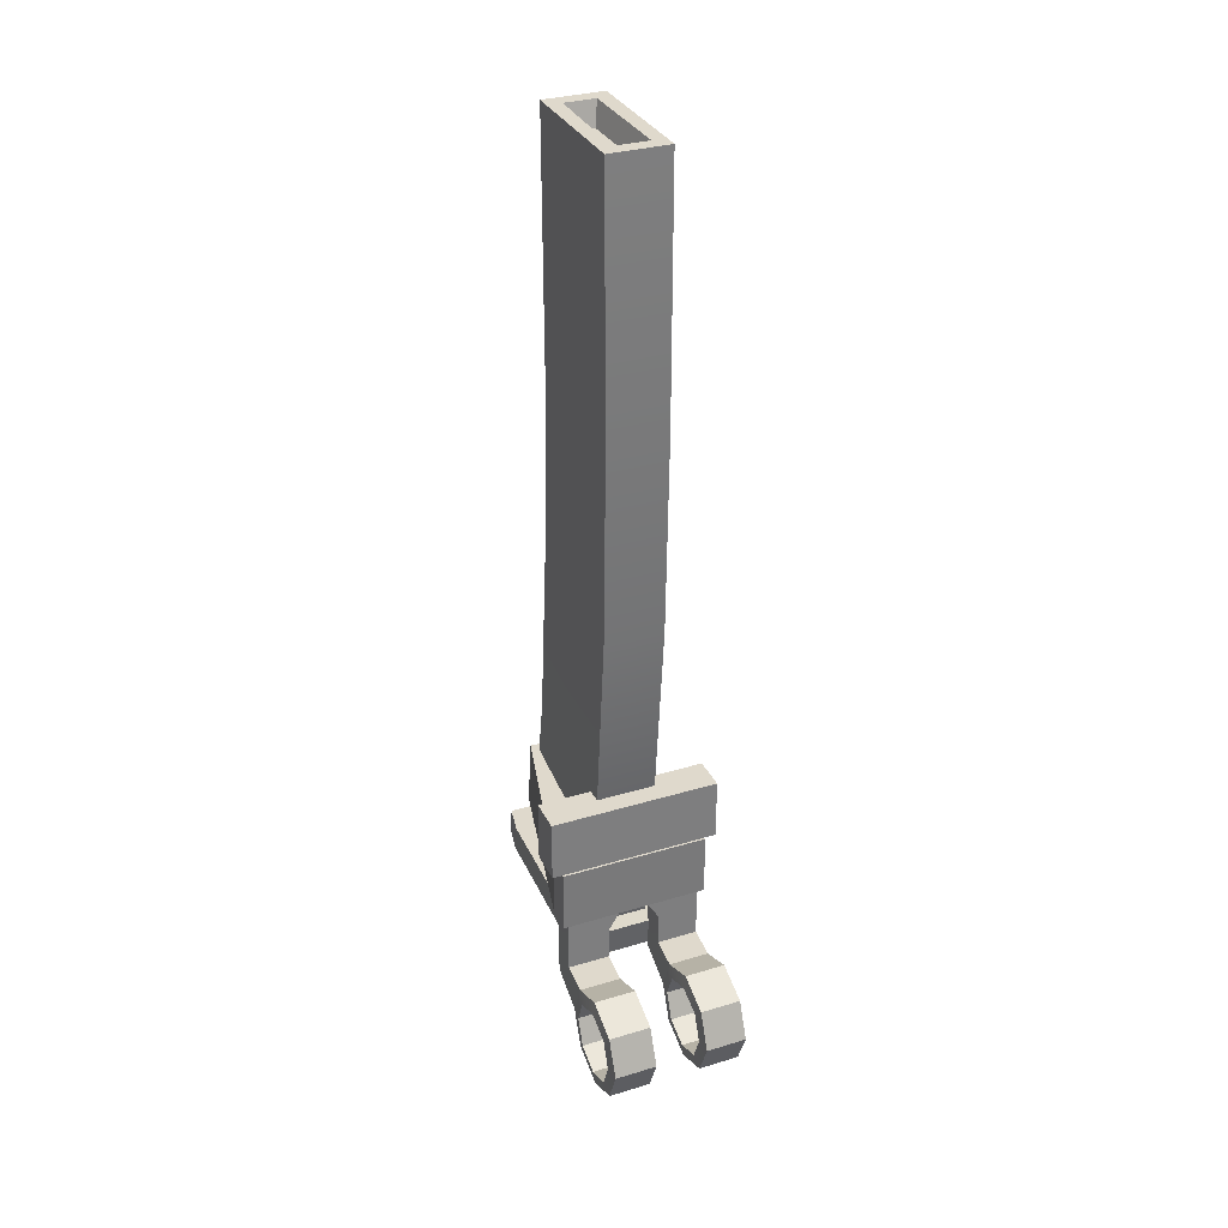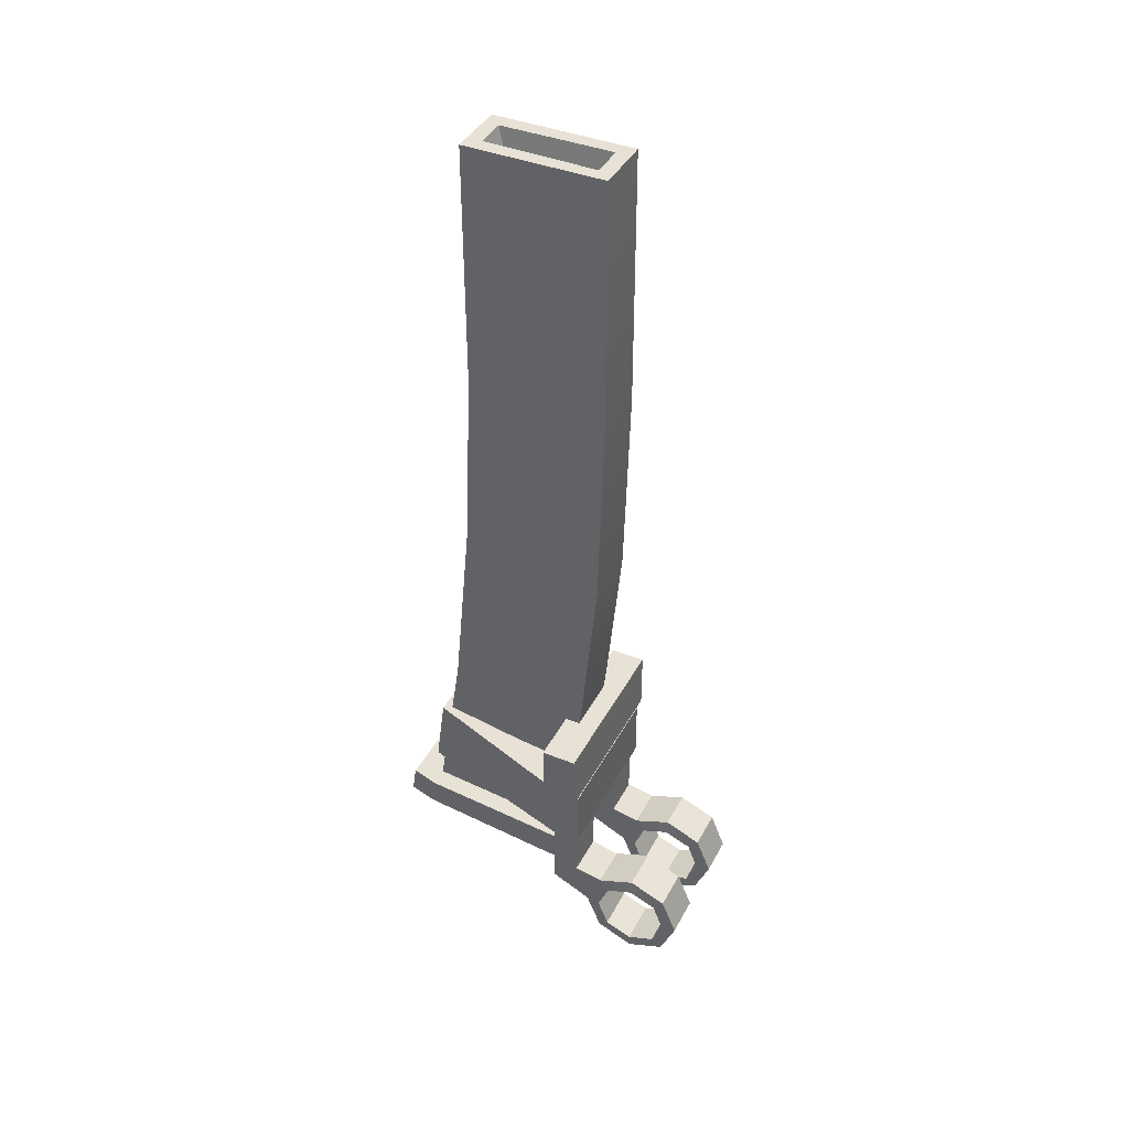
<metadata>
{"format":"obj","ext":"obj","renderer":"f3d","projection":"perspective","resolution":1024,"background":"white","views":[{"elev":32.4,"azim":157.2,"up":"+Y"},{"elev":40.9,"azim":116.0,"up":"+Y"}]}
</metadata>
<code>
g SM_Wep_SubMGun_01_Magazine_01
v -0.02317 -0.1419 -0.01136
v -0.02289 -0.1417 -0.02082
v 0.02305 -0.1417 -0.02082
v 0.02249 -0.1419 -0.01136
v -0.02289 -0.1417 -0.02082
v -0.02289 -0.1614 -0.02082
v 0.02305 -0.1614 -0.02082
v 0.02305 -0.1417 -0.02082
v -0.02289 -0.1614 -0.02082
v -0.02317 -0.1625 -0.01136
v 0.02249 -0.1625 -0.01136
v 0.02305 -0.1614 -0.02082
v -0.01203 -0.1573 0.03765
v -0.01203 -0.1344 0.03458
v 0.01191 -0.1344 0.03458
v 0.01191 -0.1573 0.03765
v 0.02249 -0.1419 -0.01136
v 0.02305 -0.1417 -0.02082
v 0.02305 -0.1614 -0.02082
v 0.02249 -0.1625 -0.01136
v -0.02317 -0.1625 -0.01136
v -0.02289 -0.1614 -0.02082
v -0.02289 -0.1417 -0.02082
v -0.02317 -0.1419 -0.01136
v -0.02317 -0.1625 -0.01136
v -0.02317 -0.1419 -0.01136
v -0.01203 -0.1344 0.03458
v -0.01203 -0.1573 0.03765
v -0.01203 -0.1344 0.03458
v -0.02317 -0.1419 -0.01136
v 0.02249 -0.1419 -0.01136
v 0.01191 -0.1344 0.03458
v 0.01191 -0.1344 0.03458
v 0.02249 -0.1419 -0.01136
v 0.02249 -0.1625 -0.01136
v 0.01191 -0.1573 0.03765
v -0.02317 -0.1625 -0.01136
v -0.01203 -0.1573 0.03765
v 0.01191 -0.1573 0.03765
v 0.02249 -0.1625 -0.01136
v -0.02122 -0.1804 -0.05117
v -0.02122 -0.1918 -0.05591
v -0.008411 -0.1918 -0.05591
v -0.008411 -0.1804 -0.05117
v -0.02122 -0.1756 -0.03976
v -0.02122 -0.1804 -0.05117
v -0.008411 -0.1804 -0.05117
v -0.008411 -0.1756 -0.03976
v -0.02122 -0.1804 -0.02834
v -0.02122 -0.1756 -0.03976
v -0.008411 -0.1756 -0.03976
v -0.008411 -0.1804 -0.02834
v 0.008016 -0.1804 -0.05117
v 0.008016 -0.1918 -0.05591
v 0.0211 -0.1918 -0.05591
v 0.0211 -0.1804 -0.05117
v 0.008016 -0.1756 -0.03976
v 0.008016 -0.1804 -0.05117
v 0.0211 -0.1804 -0.05117
v 0.0211 -0.1756 -0.03976
v 0.008016 -0.1804 -0.02834
v 0.008016 -0.1756 -0.03976
v 0.0211 -0.1756 -0.03976
v 0.0211 -0.1804 -0.02834
v 0.007738 -0.1834 -0.04811
v 0.007738 -0.1918 -0.05145
v 0.008016 -0.1918 -0.05591
v 0.008016 -0.1804 -0.05117
v 0.007738 -0.1801 -0.03976
v 0.007738 -0.1834 -0.04811
v 0.008016 -0.1804 -0.05117
v 0.008016 -0.1756 -0.03976
v 0.007738 -0.1834 -0.0314
v 0.007738 -0.1801 -0.03976
v 0.008016 -0.1756 -0.03976
v 0.008016 -0.1804 -0.02834
v 0.007738 -0.1918 -0.02806
v 0.007738 -0.1834 -0.0314
v 0.008016 -0.1804 -0.02834
v 0.008016 -0.1918 -0.02361
v -0.02122 -0.2032 -0.05117
v -0.008411 -0.2032 -0.05117
v -0.008411 -0.1918 -0.05591
v -0.02122 -0.1918 -0.05591
v -0.02122 -0.2079 -0.03976
v -0.008411 -0.2079 -0.03976
v -0.008411 -0.2032 -0.05117
v -0.02122 -0.2032 -0.05117
v -0.02122 -0.2032 -0.02834
v -0.008411 -0.2032 -0.02834
v -0.008411 -0.2079 -0.03976
v -0.02122 -0.2079 -0.03976
v -0.02122 -0.1918 -0.02361
v -0.008411 -0.1918 -0.02361
v -0.008411 -0.2032 -0.02834
v -0.02122 -0.2032 -0.02834
v 0.008016 -0.2032 -0.05117
v 0.0211 -0.2032 -0.05117
v 0.0211 -0.1918 -0.05591
v 0.008016 -0.1918 -0.05591
v 0.008016 -0.2079 -0.03976
v 0.0211 -0.2079 -0.03976
v 0.0211 -0.2032 -0.05117
v 0.008016 -0.2032 -0.05117
v 0.008016 -0.2032 -0.02834
v 0.0211 -0.2032 -0.02834
v 0.0211 -0.2079 -0.03976
v 0.008016 -0.2079 -0.03976
v 0.008016 -0.1918 -0.02361
v 0.0211 -0.1918 -0.02361
v 0.0211 -0.2032 -0.02834
v 0.008016 -0.2032 -0.02834
v 0.007738 -0.2001 -0.04811
v 0.008016 -0.2032 -0.05117
v 0.008016 -0.1918 -0.05591
v 0.007738 -0.1918 -0.05145
v 0.007738 -0.2035 -0.03976
v 0.008016 -0.2079 -0.03976
v 0.008016 -0.2032 -0.05117
v 0.007738 -0.2001 -0.04811
v 0.007738 -0.2001 -0.0314
v 0.008016 -0.2032 -0.02834
v 0.008016 -0.2079 -0.03976
v 0.007738 -0.2035 -0.03976
v 0.007738 -0.1918 -0.02806
v 0.008016 -0.1918 -0.02361
v 0.008016 -0.2032 -0.02834
v 0.007738 -0.2001 -0.0314
v -0.02122 -0.1918 -0.02361
v -0.02122 -0.1859 -0.01136
v -0.008411 -0.1859 -0.01136
v -0.008411 -0.1918 -0.02361
v -0.008411 -0.1918 -0.02361
v -0.008411 -0.1787 -0.01943
v -0.008411 -0.1804 -0.02834
v -0.008411 -0.1859 -0.01136
v -0.008411 -0.1684 -0.01943
v -0.008411 -0.1684 -0.01136
v -0.008411 -0.1804 -0.02834
v -0.008411 -0.1787 -0.01943
v -0.02122 -0.1787 -0.01943
v -0.02122 -0.1804 -0.02834
v -0.02122 -0.1804 -0.02834
v -0.02122 -0.1859 -0.01136
v -0.02122 -0.1918 -0.02361
v -0.02122 -0.1787 -0.01943
v -0.02122 -0.1411 -0.01136
v -0.02122 -0.1411 -0.01943
v 0.008016 -0.1918 -0.02361
v 0.008016 -0.1859 -0.01136
v 0.0211 -0.1859 -0.01136
v 0.0211 -0.1918 -0.02361
v 0.0211 -0.1918 -0.02361
v 0.0211 -0.1787 -0.01943
v 0.0211 -0.1804 -0.02834
v 0.0211 -0.1859 -0.01136
v 0.0211 -0.1411 -0.01943
v 0.0211 -0.1411 -0.01136
v 0.0211 -0.1804 -0.02834
v 0.0211 -0.1787 -0.01943
v 0.008016 -0.1787 -0.01943
v 0.008016 -0.1804 -0.02834
v 0.008016 -0.1804 -0.02834
v 0.008016 -0.1859 -0.01136
v 0.008016 -0.1918 -0.02361
v 0.008016 -0.1787 -0.01943
v 0.008016 -0.1684 -0.01136
v 0.008016 -0.1684 -0.01943
v -0.02122 -0.1859 -0.01136
v -0.008411 -0.1684 -0.01136
v -0.008411 -0.1859 -0.01136
v -0.02122 -0.1411 -0.01136
v -0.004791 -0.1623 -0.01136
v 0.004397 -0.1623 -0.01136
v 0.0211 -0.1411 -0.01136
v 0.008016 -0.1684 -0.01136
v 0.008016 -0.1859 -0.01136
v 0.0211 -0.1859 -0.01136
v -0.008411 -0.1787 -0.01943
v -0.02122 -0.1411 -0.01943
v -0.02122 -0.1787 -0.01943
v -0.008411 -0.1684 -0.01943
v -0.004791 -0.1623 -0.01943
v 0.004397 -0.1623 -0.01943
v 0.0211 -0.1411 -0.01943
v 0.008016 -0.1684 -0.01943
v 0.0211 -0.1787 -0.01943
v 0.008016 -0.1787 -0.01943
v -0.008411 -0.1684 -0.01136
v -0.004791 -0.1623 -0.01136
v -0.004791 -0.1623 -0.01943
v -0.008411 -0.1684 -0.01943
v 0.008016 -0.1684 -0.01943
v 0.004397 -0.1623 -0.01943
v 0.004397 -0.1623 -0.01136
v 0.008016 -0.1684 -0.01136
v -0.004791 -0.1623 -0.01136
v 0.004397 -0.1623 -0.01136
v 0.004397 -0.1623 -0.01943
v -0.004791 -0.1623 -0.01943
v -0.02623 -0.1219 -0.009965
v -0.02623 -0.1219 -0.02082
v 0.02639 -0.1219 -0.02082
v 0.02639 -0.1219 -0.009965
v -0.02623 -0.1411 -0.009965
v -0.02623 -0.1219 -0.009965
v 0.02639 -0.1219 -0.009965
v 0.02639 -0.1411 -0.009965
v 0.02639 -0.1411 -0.009965
v 0.02639 -0.1219 -0.009965
v 0.02639 -0.1219 -0.02082
v 0.02639 -0.1411 -0.02082
v 0.02639 -0.1411 -0.02082
v 0.02639 -0.1219 -0.02082
v -0.02623 -0.1219 -0.02082
v -0.02623 -0.1411 -0.02082
v -0.02623 -0.1411 -0.02082
v -0.02623 -0.1219 -0.02082
v -0.02623 -0.1219 -0.009965
v -0.02623 -0.1411 -0.009965
v -0.0215 -0.1834 -0.0314
v -0.007854 -0.1834 -0.0314
v -0.007854 -0.1801 -0.03976
v -0.0215 -0.1801 -0.03976
v -0.0215 -0.1801 -0.03976
v -0.007854 -0.1801 -0.03976
v -0.007854 -0.1834 -0.04811
v -0.0215 -0.1834 -0.04811
v -0.0215 -0.1834 -0.04811
v -0.007854 -0.1834 -0.04811
v -0.007854 -0.1918 -0.05145
v -0.0215 -0.1918 -0.05145
v -0.0215 -0.1918 -0.02806
v -0.007854 -0.1918 -0.02806
v -0.007854 -0.1834 -0.0314
v -0.0215 -0.1834 -0.0314
v 0.007738 -0.1834 -0.04811
v 0.02166 -0.1834 -0.04811
v 0.02166 -0.1918 -0.05145
v 0.007738 -0.1918 -0.05145
v 0.007738 -0.1801 -0.03976
v 0.02166 -0.1801 -0.03976
v 0.02166 -0.1834 -0.04811
v 0.007738 -0.1834 -0.04811
v 0.007738 -0.1834 -0.0314
v 0.02166 -0.1834 -0.0314
v 0.02166 -0.1801 -0.03976
v 0.007738 -0.1801 -0.03976
v 0.007738 -0.1918 -0.02806
v 0.02166 -0.1918 -0.02806
v 0.02166 -0.1834 -0.0314
v 0.007738 -0.1834 -0.0314
v -0.0215 -0.2035 -0.03976
v -0.007854 -0.2035 -0.03976
v -0.007854 -0.2001 -0.0314
v -0.0215 -0.2001 -0.0314
v -0.0215 -0.2001 -0.04811
v -0.007854 -0.2001 -0.04811
v -0.007854 -0.2035 -0.03976
v -0.0215 -0.2035 -0.03976
v -0.0215 -0.1918 -0.05145
v -0.007854 -0.1918 -0.05145
v -0.007854 -0.2001 -0.04811
v -0.0215 -0.2001 -0.04811
v -0.0215 -0.2001 -0.0314
v -0.007854 -0.2001 -0.0314
v -0.007854 -0.1918 -0.02806
v -0.0215 -0.1918 -0.02806
v 0.007738 -0.1918 -0.05145
v 0.02166 -0.1918 -0.05145
v 0.02166 -0.2001 -0.04811
v 0.007738 -0.2001 -0.04811
v 0.007738 -0.2001 -0.04811
v 0.02166 -0.2001 -0.04811
v 0.02166 -0.2035 -0.03976
v 0.007738 -0.2035 -0.03976
v 0.007738 -0.2035 -0.03976
v 0.02166 -0.2035 -0.03976
v 0.02166 -0.2001 -0.0314
v 0.007738 -0.2001 -0.0314
v 0.007738 -0.2001 -0.0314
v 0.02166 -0.2001 -0.0314
v 0.02166 -0.1918 -0.02806
v 0.007738 -0.1918 -0.02806
v -0.008689 -0.1172 0.02957
v -0.007576 -0.1678 0.03709
v -0.009246 -0.1748 -0.007459
v -0.008689 -0.1172 -0.01526
v -0.008689 -0.06454 -0.02027
v -0.008689 -0.05563 0.02372
v -0.008689 -0.003005 -0.02194
v -0.008689 0.001729 0.02122
v -0.008689 0.0769 -0.02166
v -0.008689 0.0769 0.02122
v 0.009687 -0.1172 -0.01526
v 0.008573 -0.1748 -0.007459
v 0.01052 -0.1678 0.03709
v 0.009687 -0.1172 0.02957
v 0.009687 -0.06454 -0.02027
v 0.009687 -0.05563 0.02372
v 0.009687 0.001729 0.02122
v 0.009687 -0.003005 -0.02194
v 0.009687 0.0769 0.02122
v 0.009687 0.0769 -0.02166
v 0.01052 -0.1678 0.03709
v -0.007576 -0.1678 0.03709
v -0.008689 -0.1172 0.02957
v 0.009687 -0.1172 0.02957
v 0.009687 -0.05563 0.02372
v -0.008689 -0.05563 0.02372
v 0.009687 0.001729 0.02122
v -0.008689 0.001729 0.02122
v 0.009687 0.0769 0.02122
v -0.008689 0.0769 0.02122
v -0.009246 -0.1748 -0.007459
v 0.008573 -0.1748 -0.007459
v 0.009687 -0.1172 -0.01526
v -0.008689 -0.1172 -0.01526
v -0.008689 -0.06454 -0.02027
v 0.009687 -0.06454 -0.02027
v -0.008689 -0.003005 -0.02194
v 0.009687 -0.003005 -0.02194
v -0.008689 0.0769 -0.02166
v 0.009687 0.0769 -0.02166
v 0.0147 -0.1845 -0.006346
v 0.01665 -0.1767 0.03848
v 0.01665 -0.1678 0.03709
v 0.0147 -0.1748 -0.007459
v 0.01526 -0.1667 0.04516
v 0.01526 -0.1756 0.04656
v -0.01259 -0.1756 0.04656
v -0.01259 -0.1667 0.04516
v -0.01537 -0.1748 -0.007459
v -0.0137 -0.1767 0.03848
v -0.01537 -0.1843 -0.006067
v -0.0137 -0.1678 0.03709
v -0.01259 -0.1756 0.04656
v -0.01259 -0.1667 0.04516
v -0.01426 -0.1754 -0.01247
v -0.01426 -0.1851 -0.01108
v 0.01358 -0.1851 -0.01108
v 0.01358 -0.1754 -0.01247
v -0.008689 0.0769 0.02122
v -0.004234 0.0769 0.01676
v 0.005232 0.0769 0.01676
v 0.009687 0.0769 0.02122
v 0.005789 0.0769 -0.0172
v 0.009687 0.0769 -0.02166
v -0.004513 0.0769 -0.0172
v -0.008689 0.0769 -0.02166
v -0.004234 0.0769 0.01676
v -0.008689 0.0769 -0.02166
v -0.008689 0.0769 0.02122
v 0.01665 -0.1767 0.03848
v 0.01526 -0.1756 0.04656
v 0.01526 -0.1667 0.04516
v 0.01665 -0.1678 0.03709
v 0.0147 -0.1748 -0.007459
v 0.01358 -0.1754 -0.01247
v 0.01358 -0.1851 -0.01108
v 0.0147 -0.1845 -0.006346
v -0.01537 -0.1843 -0.006067
v -0.01426 -0.1851 -0.01108
v -0.01426 -0.1754 -0.01247
v -0.01537 -0.1748 -0.007459
v -0.004234 0.0769 0.01676
v -0.002842 0.06994 0.01454
v 0.00384 0.06994 0.01454
v 0.005232 0.0769 0.01676
v 0.005789 0.0769 -0.0172
v 0.004118 0.06994 -0.01609
v -0.003121 0.06994 -0.01609
v -0.004513 0.0769 -0.0172
v -0.004513 0.0769 -0.0172
v -0.003121 0.06994 -0.01609
v -0.002842 0.06994 0.01454
v -0.004234 0.0769 0.01676
v 0.005232 0.0769 0.01676
v 0.00384 0.06994 0.01454
v 0.004118 0.06994 -0.01609
v 0.005789 0.0769 -0.0172
v -0.002842 0.06994 0.01454
v -0.003121 0.06994 -0.01609
v 0.004118 0.06994 -0.01609
v 0.00384 0.06994 0.01454
v -0.007576 -0.1678 0.03709
v -0.0137 -0.1678 0.03709
v -0.01537 -0.1748 -0.007459
v -0.01259 -0.1667 0.04516
v -0.009246 -0.1748 -0.007459
v -0.01426 -0.1754 -0.01247
v 0.01358 -0.1754 -0.01247
v 0.01052 -0.1678 0.03709
v 0.01526 -0.1667 0.04516
v 0.01665 -0.1678 0.03709
v 0.008573 -0.1748 -0.007459
v 0.0147 -0.1748 -0.007459
v -0.009246 -0.1843 -0.006067
v -0.01537 -0.1843 -0.006067
v -0.0137 -0.1767 0.03848
v -0.01426 -0.1851 -0.01108
v -0.007576 -0.1767 0.03848
v -0.01259 -0.1756 0.04656
v 0.01526 -0.1756 0.04656
v 0.01052 -0.1767 0.03848
v 0.01665 -0.1767 0.03848
v 0.0147 -0.1845 -0.006346
v 0.008573 -0.1843 -0.006067
v 0.01358 -0.1851 -0.01108
v 0.02166 -0.1918 -0.05145
v 0.0211 -0.1804 -0.05117
v 0.0211 -0.1918 -0.05591
v 0.0211 -0.2032 -0.05117
v 0.02166 -0.1834 -0.04811
v 0.02166 -0.2001 -0.04811
v 0.0211 -0.1756 -0.03976
v 0.0211 -0.2079 -0.03976
v 0.02166 -0.1801 -0.03976
v 0.02166 -0.2035 -0.03976
v 0.0211 -0.1804 -0.02834
v 0.0211 -0.2032 -0.02834
v 0.02166 -0.1834 -0.0314
v 0.02166 -0.2001 -0.0314
v 0.0211 -0.1918 -0.02361
v 0.02166 -0.1918 -0.02806
v -0.007854 -0.1918 -0.05145
v -0.008411 -0.1804 -0.05117
v -0.008411 -0.1918 -0.05591
v -0.008411 -0.2032 -0.05117
v -0.007854 -0.1834 -0.04811
v -0.007854 -0.2001 -0.04811
v -0.008411 -0.1756 -0.03976
v -0.008411 -0.2079 -0.03976
v -0.007854 -0.1801 -0.03976
v -0.007854 -0.2035 -0.03976
v -0.008411 -0.1804 -0.02834
v -0.008411 -0.2032 -0.02834
v -0.007854 -0.1834 -0.0314
v -0.007854 -0.2001 -0.0314
v -0.008411 -0.1918 -0.02361
v -0.007854 -0.1918 -0.02806
v -0.0215 -0.1918 -0.02806
v -0.02122 -0.1804 -0.02834
v -0.02122 -0.1918 -0.02361
v -0.02122 -0.2032 -0.02834
v -0.0215 -0.1834 -0.0314
v -0.0215 -0.2001 -0.0314
v -0.02122 -0.1756 -0.03976
v -0.02122 -0.2079 -0.03976
v -0.0215 -0.1801 -0.03976
v -0.0215 -0.2035 -0.03976
v -0.02122 -0.1804 -0.05117
v -0.02122 -0.2032 -0.05117
v -0.0215 -0.1834 -0.04811
v -0.0215 -0.2001 -0.04811
v -0.02122 -0.1918 -0.05591
v -0.0215 -0.1918 -0.05145
v 0.0211 -0.1411 -0.01943
v -0.02623 -0.1411 -0.02082
v -0.02122 -0.1411 -0.01943
v 0.02639 -0.1411 -0.02082
v -0.02623 -0.1411 -0.009965
v 0.0211 -0.1411 -0.01136
v -0.02122 -0.1411 -0.01136
v 0.02639 -0.1411 -0.009965
g SM_Wep_SubMGun_01_Magazine_01_0
f 3 2 1
f 4 3 1
f 7 6 5
f 8 7 5
f 11 10 9
f 12 11 9
f 15 14 13
f 16 15 13
f 19 18 17
f 20 19 17
f 23 22 21
f 24 23 21
f 27 26 25
f 28 27 25
f 31 30 29
f 32 31 29
f 35 34 33
f 36 35 33
f 39 38 37
f 40 39 37
f 43 42 41
f 44 43 41
f 47 46 45
f 48 47 45
f 51 50 49
f 52 51 49
f 55 54 53
f 56 55 53
f 59 58 57
f 60 59 57
f 63 62 61
f 64 63 61
f 67 66 65
f 68 67 65
f 71 70 69
f 72 71 69
f 75 74 73
f 76 75 73
f 79 78 77
f 80 79 77
f 83 82 81
f 84 83 81
f 87 86 85
f 88 87 85
f 91 90 89
f 92 91 89
f 95 94 93
f 96 95 93
f 99 98 97
f 100 99 97
f 103 102 101
f 104 103 101
f 107 106 105
f 108 107 105
f 111 110 109
f 112 111 109
f 115 114 113
f 116 115 113
f 119 118 117
f 120 119 117
f 123 122 121
f 124 123 121
f 127 126 125
f 128 127 125
f 131 130 129
f 132 131 129
f 135 134 133
f 134 136 133
f 134 137 136
f 137 138 136
f 141 140 139
f 142 141 139
f 145 144 143
f 144 146 143
f 144 147 146
f 147 148 146
f 151 150 149
f 152 151 149
f 155 154 153
f 154 156 153
f 154 157 156
f 157 158 156
f 161 160 159
f 162 161 159
f 165 164 163
f 164 166 163
f 164 167 166
f 167 168 166
f 171 170 169
f 170 172 169
f 170 173 172
f 173 174 172
f 174 175 172
f 175 174 176
f 175 176 177
f 178 175 177
f 181 180 179
f 180 182 179
f 180 183 182
f 184 183 180
f 185 184 180
f 186 184 185
f 186 185 187
f 188 186 187
f 191 190 189
f 192 191 189
f 195 194 193
f 196 195 193
f 199 198 197
f 200 199 197
f 203 202 201
f 204 203 201
f 207 206 205
f 208 207 205
f 211 210 209
f 212 211 209
f 215 214 213
f 216 215 213
f 219 218 217
f 220 219 217
f 223 222 221
f 224 223 221
f 227 226 225
f 228 227 225
f 231 230 229
f 232 231 229
f 235 234 233
f 236 235 233
f 239 238 237
f 240 239 237
f 243 242 241
f 244 243 241
f 247 246 245
f 248 247 245
f 251 250 249
f 252 251 249
f 255 254 253
f 256 255 253
f 259 258 257
f 260 259 257
f 263 262 261
f 264 263 261
f 267 266 265
f 268 267 265
f 271 270 269
f 272 271 269
f 275 274 273
f 276 275 273
f 279 278 277
f 280 279 277
f 283 282 281
f 284 283 281
f 287 286 285
f 288 287 285
f 288 285 289
f 285 290 289
f 289 290 291
f 290 292 291
f 291 292 293
f 292 294 293
f 297 296 295
f 298 297 295
f 295 299 298
f 299 300 298
f 301 300 299
f 302 301 299
f 303 301 302
f 304 303 302
f 307 306 305
f 308 307 305
f 308 309 307
f 309 310 307
f 309 311 310
f 311 312 310
f 311 313 312
f 313 314 312
f 317 316 315
f 318 317 315
f 318 319 317
f 319 320 317
f 319 321 320
f 321 322 320
f 321 323 322
f 323 324 322
f 327 326 325
f 328 327 325
f 331 330 329
f 332 331 329
f 335 334 333
f 334 336 333
f 334 337 336
f 337 338 336
f 341 340 339
f 342 341 339
f 345 344 343
f 346 345 343
f 345 346 347
f 346 348 347
f 349 347 348
f 350 349 348
f 349 352 351
f 352 353 351
f 356 355 354
f 357 356 354
f 360 359 358
f 361 360 358
f 364 363 362
f 365 364 362
f 368 367 366
f 369 368 366
f 372 371 370
f 373 372 370
f 376 375 374
f 377 376 374
f 380 379 378
f 381 380 378
f 384 383 382
f 385 384 382
f 388 387 386
f 386 387 389
f 390 388 386
f 391 388 390
f 392 391 390
f 386 389 393
f 389 394 393
f 394 395 393
f 396 392 390
f 393 395 396
f 396 397 392
f 395 397 396
f 400 399 398
f 398 399 401
f 402 400 398
f 403 400 402
f 404 403 402
f 405 404 402
f 405 402 398
f 405 406 404
f 407 406 405
f 398 401 408
f 408 405 398
f 408 407 405
f 401 409 408
f 409 407 408
f 412 411 410
f 413 412 410
f 411 414 410
f 415 413 410
f 411 416 414
f 417 413 415
f 416 418 414
f 419 417 415
f 416 420 418
f 421 417 419
f 420 422 418
f 423 421 419
f 420 424 422
f 424 421 423
f 424 425 422
f 425 424 423
f 428 427 426
f 429 428 426
f 427 430 426
f 431 429 426
f 427 432 430
f 433 429 431
f 432 434 430
f 435 433 431
f 432 436 434
f 437 433 435
f 436 438 434
f 439 437 435
f 436 440 438
f 440 437 439
f 440 441 438
f 441 440 439
f 444 443 442
f 445 444 442
f 443 446 442
f 447 445 442
f 443 448 446
f 449 445 447
f 448 450 446
f 451 449 447
f 448 452 450
f 453 449 451
f 452 454 450
f 455 453 451
f 452 456 454
f 456 453 455
f 456 457 454
f 457 456 455
f 460 459 458
f 459 461 458
f 462 459 460
f 458 461 463
f 464 462 460
f 461 465 463
f 465 462 464
f 463 465 464

</code>
